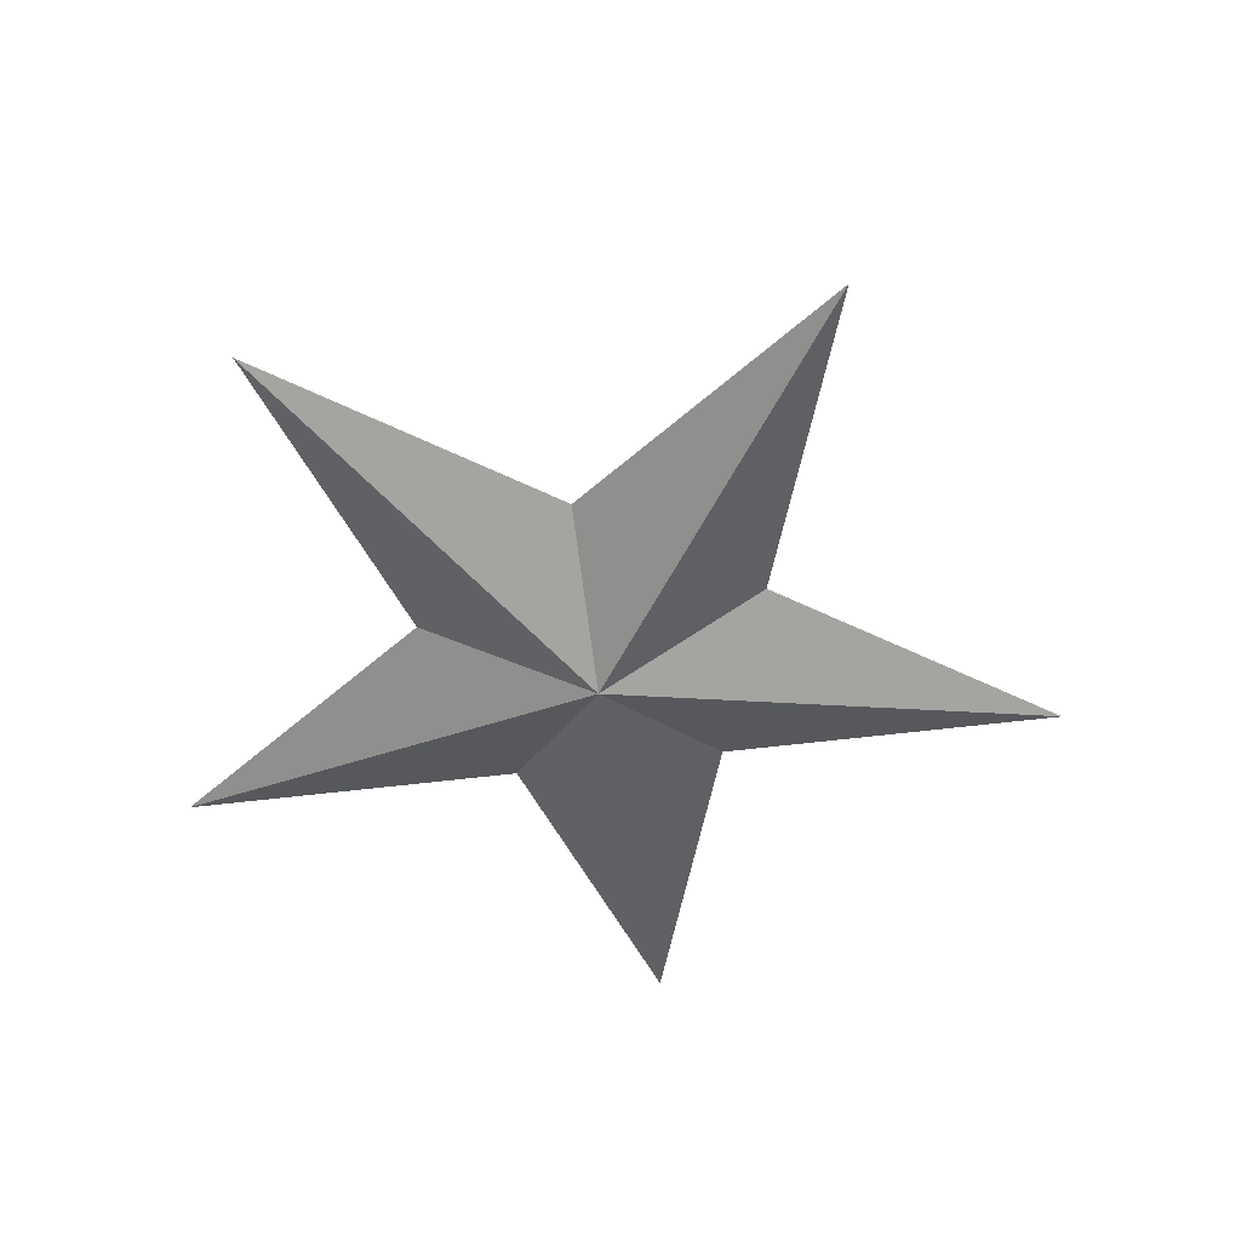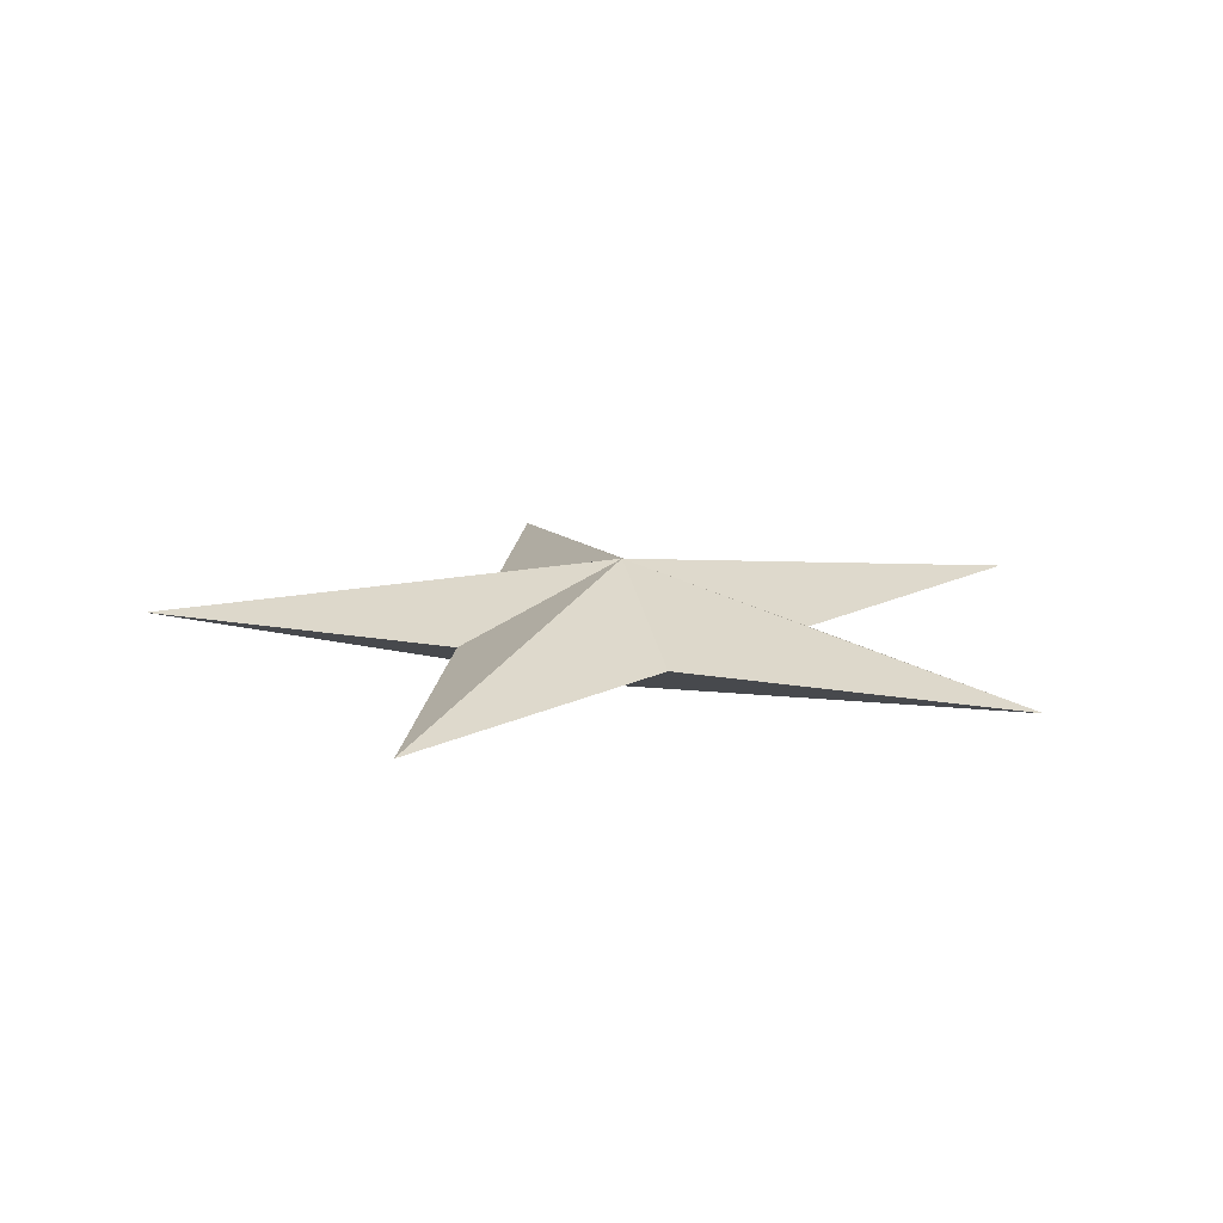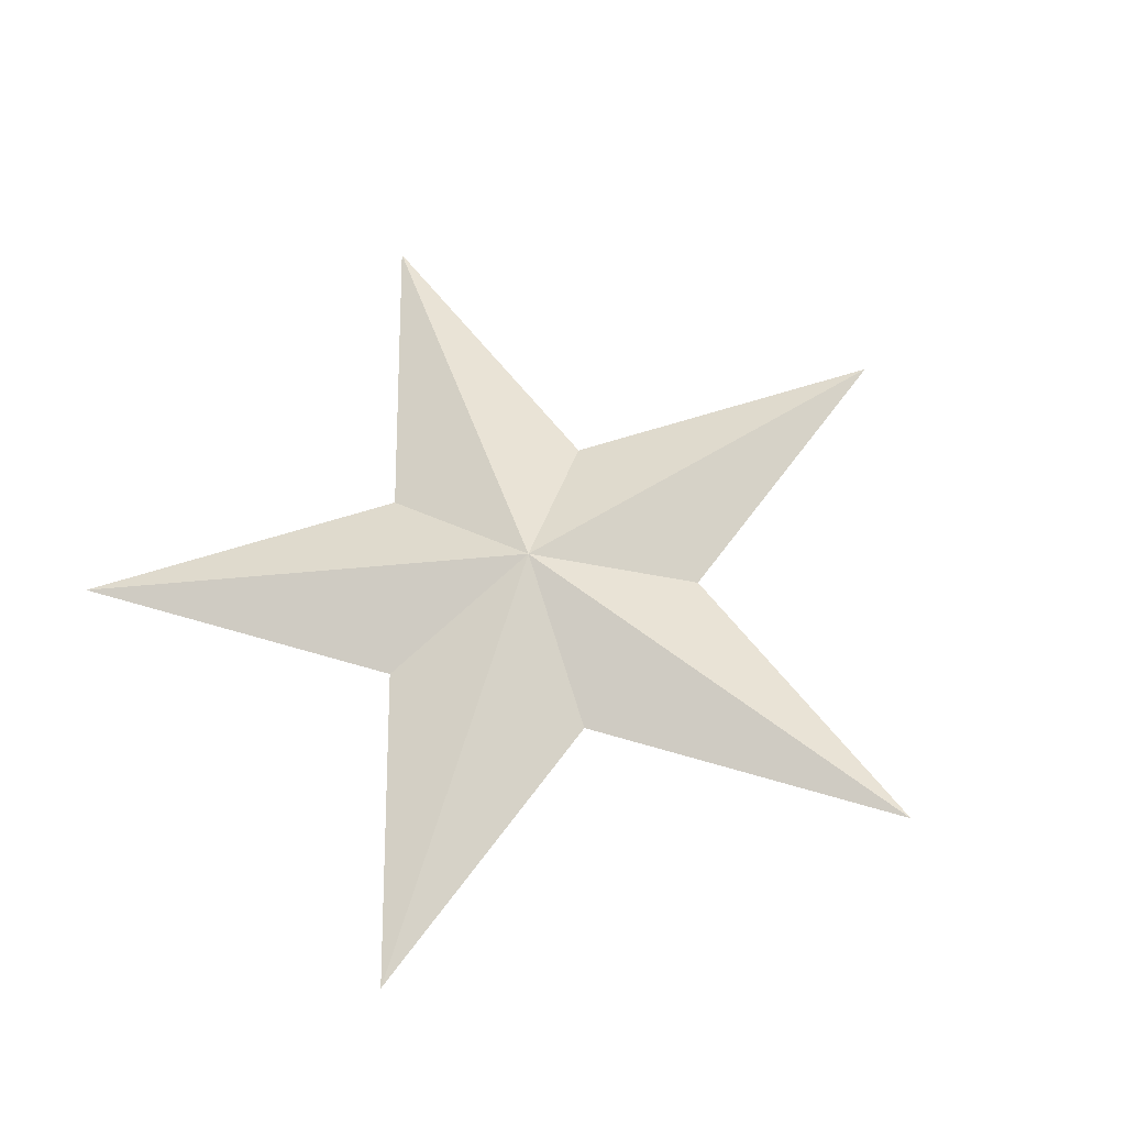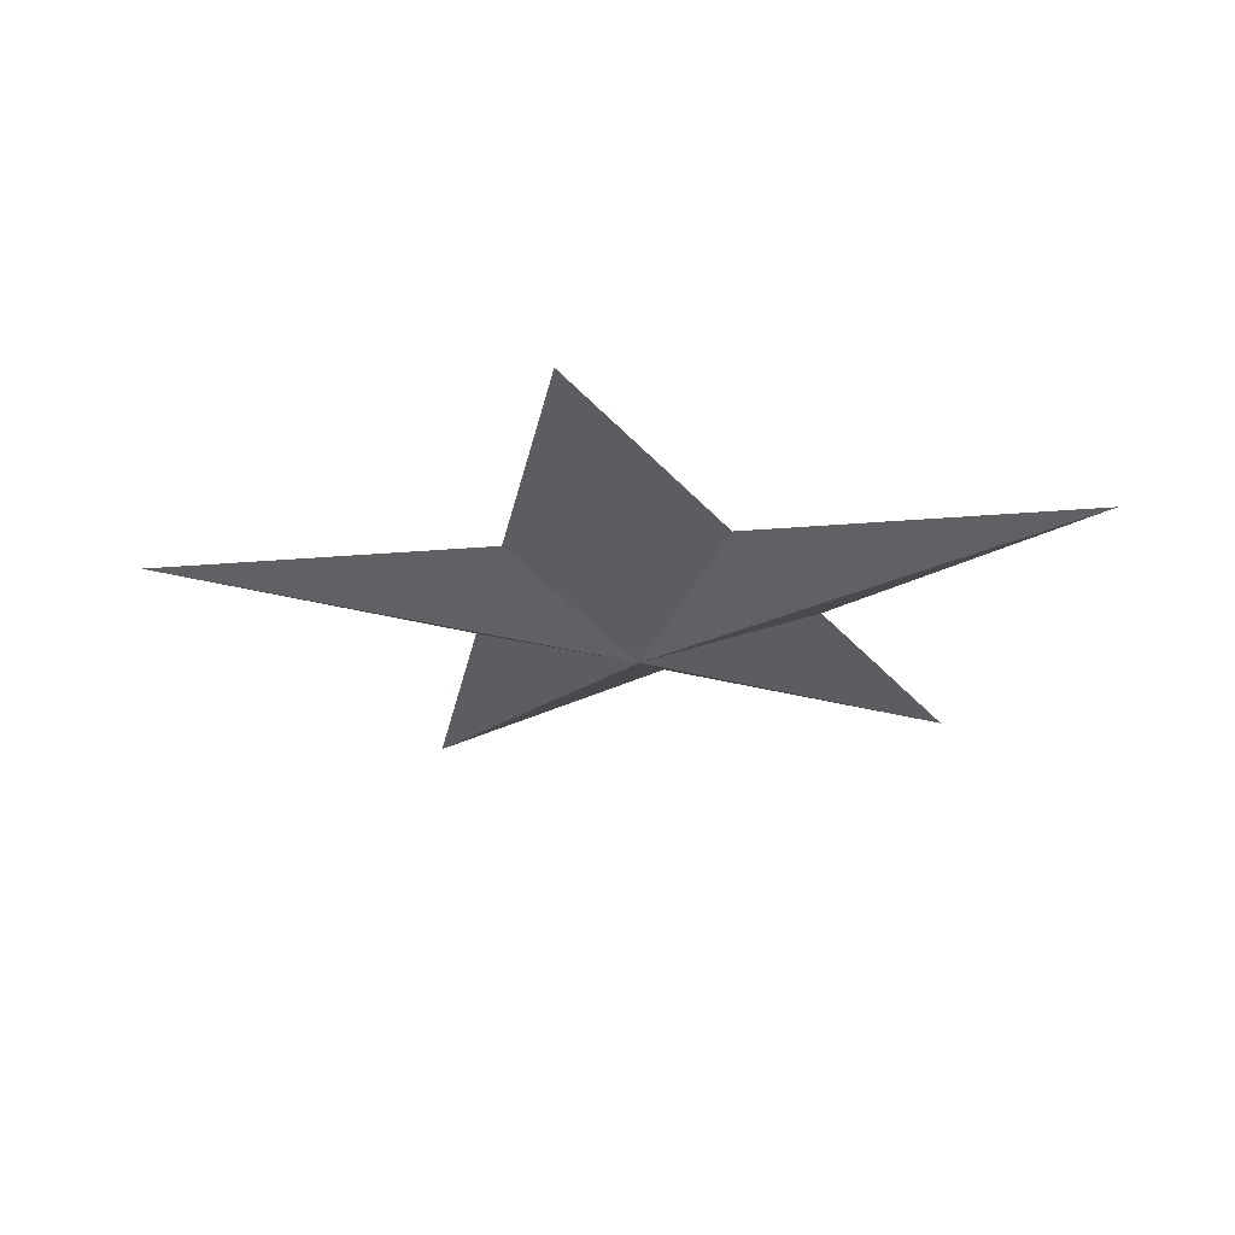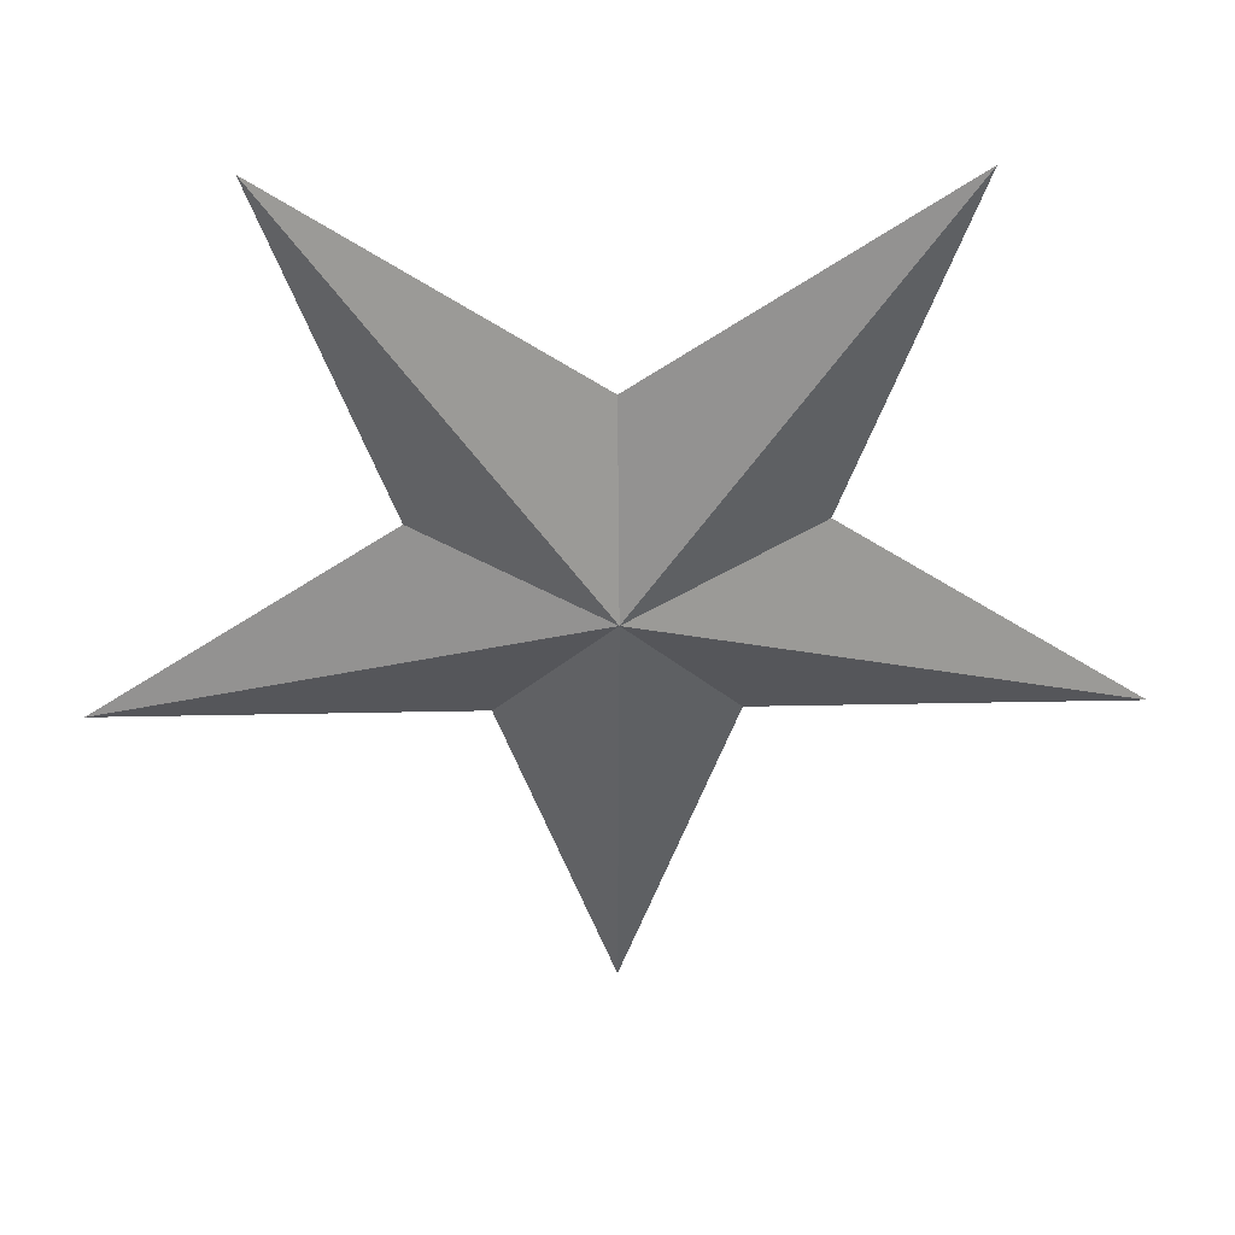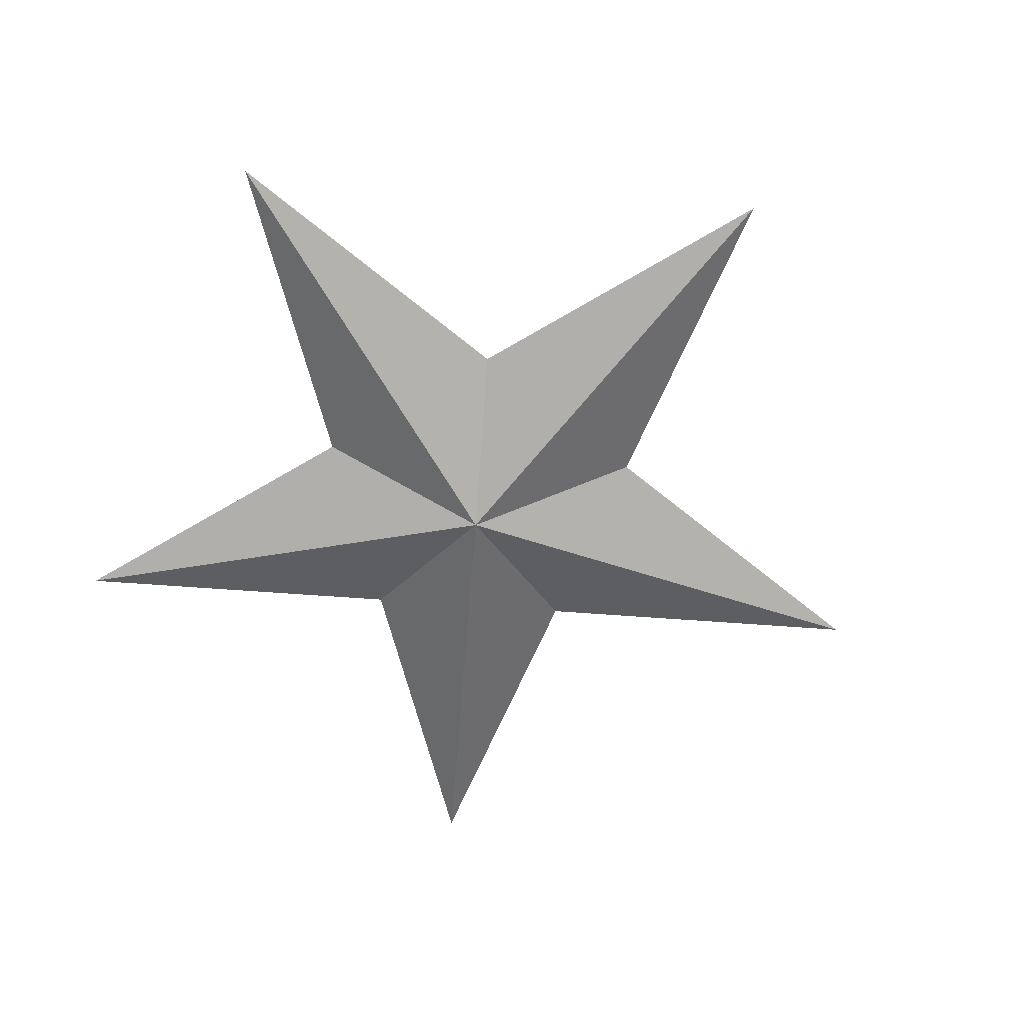
<metadata>
{"format":"obj","ext":"obj","renderer":"f3d","projection":"perspective","resolution":1024,"background":"white","views":[{"elev":-51.9,"azim":151.9,"up":"+Y"},{"elev":14.2,"azim":-13.1,"up":"+Y"},{"elev":59.1,"azim":53.2,"up":"+Y"},{"elev":-22.9,"azim":-27.4,"up":"+Y"},{"elev":40.2,"azim":-1.4,"up":"+Z"},{"elev":-61.8,"azim":67.6,"up":"+Y"}]}
</metadata>
<code>
o Mesh
v 0.9511 0 0.309
v -1e-06 0 1
v -0.9511 0 0.309
v -0.5878 0 -0.809
v 0.5878 0 -0.809
v 5e-06 0 -2.619
v -2.491 0 -0.8093
v -1.539 0 2.119
v 1.539 0 2.119
v 2.491 0 -0.8093
v -0 0.354 -0
v -0 -0.354 -0
f 4 6 11
f 4 11 7
f 3 7 11
f 3 11 8
f 2 8 11
f 2 11 9
f 1 9 11
f 1 11 10
f 5 10 11
f 5 11 6
f 5 6 12
f 5 12 10
f 1 10 12
f 1 12 9
f 2 9 12
f 2 12 8
f 3 8 12
f 3 12 7
f 4 7 12
f 4 12 6

</code>
